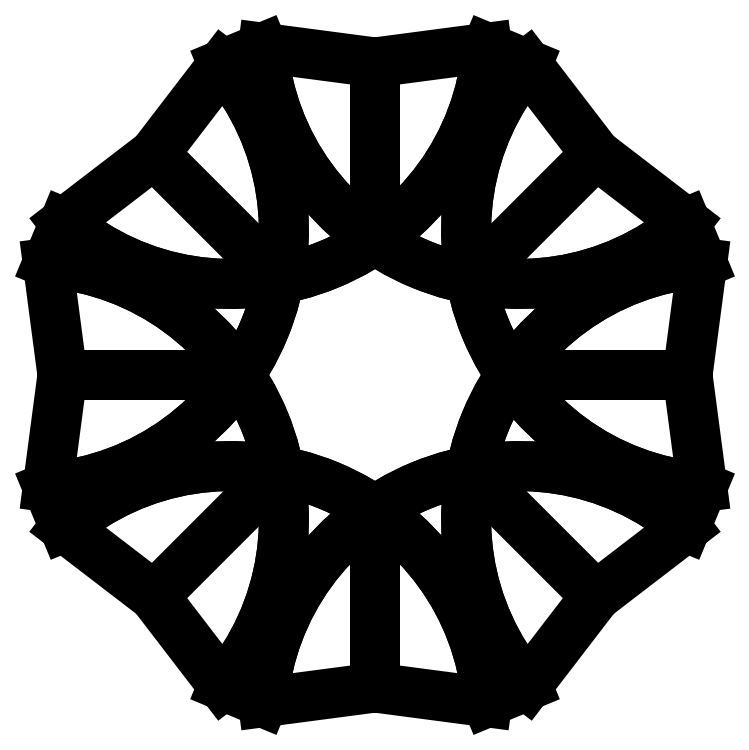
<metadata>
{"format":"dxf","ext":"dxf","renderer":"ezdxf+matplotlib","layout":"modelspace","background":"white","min_lineweight":24,"dpi":150}
</metadata>
<code>
0
SECTION
2
ENTITIES
0
LINE
8
0
10
-286.8
20
140.5
30
0
11
-302.1
21
103.5
31
0
0
LINE
8
0
10
-302.1
20
103.5
30
0
11
-288.5
21
-1.421e-13
31
0
0
LINE
8
0
10
-302.1
20
-103.5
30
0
11
-288.5
21
5.329e-14
31
0
0
LINE
8
0
10
-302.1
20
-103.5
30
0
11
-286.8
21
-140.5
31
0
0
LINE
8
0
10
-286.8
20
-140.5
30
0
11
-204
21
-204
31
0
0
LINE
8
0
10
-140.5
20
-286.8
30
0
11
-204
21
-204
31
0
0
LINE
8
0
10
-140.5
20
-286.8
30
0
11
-103.5
21
-302.1
31
0
0
LINE
8
0
10
-103.5
20
-302.1
30
0
11
1.954e-13
21
-288.5
31
0
0
LINE
8
0
10
103.5
20
-302.1
30
0
11
3.553e-14
21
-288.5
31
0
0
LINE
8
0
10
103.5
20
-302.1
30
0
11
140.5
21
-286.8
31
0
0
LINE
8
0
10
140.5
20
-286.8
30
0
11
204
21
-204
31
0
0
LINE
8
0
10
286.8
20
-140.5
30
0
11
204
21
-204
31
0
0
LINE
8
0
10
286.8
20
-140.5
30
0
11
302.1
21
-103.5
31
0
0
LINE
8
0
10
302.1
20
-103.5
30
0
11
288.5
21
1.776e-13
31
0
0
LINE
8
0
10
302.1
20
103.5
30
0
11
288.5
21
1.776e-14
31
0
0
LINE
8
0
10
302.1
20
103.5
30
0
11
286.8
21
140.5
31
0
0
LINE
8
0
10
286.8
20
140.5
30
0
11
204
21
204
31
0
0
LINE
8
0
10
140.5
20
286.8
30
0
11
204
21
204
31
0
0
LINE
8
0
10
140.5
20
286.8
30
0
11
103.5
21
302.1
31
0
0
LINE
8
0
10
103.5
20
302.1
30
0
11
-1.599e-13
21
288.5
31
0
0
LINE
8
0
10
-103.5
20
302.1
30
0
11
1.776e-14
21
288.5
31
0
0
LINE
8
0
10
-103.5
20
302.1
30
0
11
-140.5
21
286.8
31
0
0
LINE
8
0
10
-140.5
20
286.8
30
0
11
-204
21
204
31
0
0
LINE
8
0
10
-286.8
20
140.5
30
0
11
-204
21
204
31
0
0
ARC
8
0
10
-133.2
20
-321.6
30
0
40
237.5
210
0
220
-0
230
1
50
4.702
51
130.3
0
ARC
8
0
10
-321.6
20
-133.2
30
0
40
237.5
210
-0
220
0
230
1
50
-40.3
51
85.3
0
LINE
8
0
10
-204
20
-204
30
0
11
-88.39
21
-88.39
31
0
0
ARC
8
0
10
133.2
20
-321.6
30
0
40
237.5
210
0
220
-0
230
1
50
49.7
51
175.3
0
LINE
8
0
10
1.602e-14
20
-288.5
30
0
11
9.021e-14
21
-125
31
0
0
ARC
8
0
10
-133.2
20
-321.6
30
0
40
237.5
210
0
220
-0
230
1
50
4.702
51
130.3
0
ARC
8
0
10
321.6
20
-133.2
30
0
40
237.5
210
0
220
0
230
1
50
94.7
51
220.3
0
LINE
8
0
10
204
20
-204
30
0
11
88.39
21
-88.39
31
0
0
ARC
8
0
10
133.2
20
-321.6
30
0
40
237.5
210
0
220
-0
230
1
50
49.7
51
175.3
0
ARC
8
0
10
321.6
20
133.2
30
0
40
237.5
210
0
220
0
230
1
50
139.7
51
265.3
0
LINE
8
0
10
288.5
20
-1.602e-14
30
0
11
125
21
7.633e-14
31
0
0
ARC
8
0
10
321.6
20
-133.2
30
0
40
237.5
210
0
220
0
230
1
50
94.7
51
220.3
0
ARC
8
0
10
133.2
20
321.6
30
0
40
237.5
210
0
220
0
230
1
50
184.7
51
310.3
0
LINE
8
0
10
204
20
204
30
0
11
88.39
21
88.39
31
0
0
ARC
8
0
10
321.6
20
133.2
30
0
40
237.5
210
0
220
0
230
1
50
139.7
51
265.3
0
ARC
8
0
10
-133.2
20
321.6
30
0
40
237.5
210
0
220
0
230
1
50
229.7
51
355.3
0
LINE
8
0
10
4.805e-14
20
288.5
30
0
11
-6.245e-14
21
125
31
0
0
ARC
8
0
10
133.2
20
321.6
30
0
40
237.5
210
0
220
0
230
1
50
184.7
51
310.3
0
ARC
8
0
10
-321.6
20
133.2
30
0
40
237.5
210
0
220
0
230
1
50
-85.3
51
40.3
0
LINE
8
0
10
-204
20
204
30
0
11
-88.39
21
88.39
31
0
0
ARC
8
0
10
-133.2
20
321.6
30
0
40
237.5
210
0
220
0
230
1
50
229.7
51
355.3
0
ARC
8
0
10
-321.6
20
-133.2
30
0
40
237.5
210
0
220
0
230
1
50
-40.3
51
85.3
0
LINE
8
0
10
-288.5
20
8.008e-14
30
0
11
-125
21
-4.857e-14
31
0
0
ARC
8
0
10
-321.6
20
133.2
30
0
40
237.5
210
0
220
0
230
1
50
-85.3
51
40.3
0
ENDSEC
0
EOF

</code>
